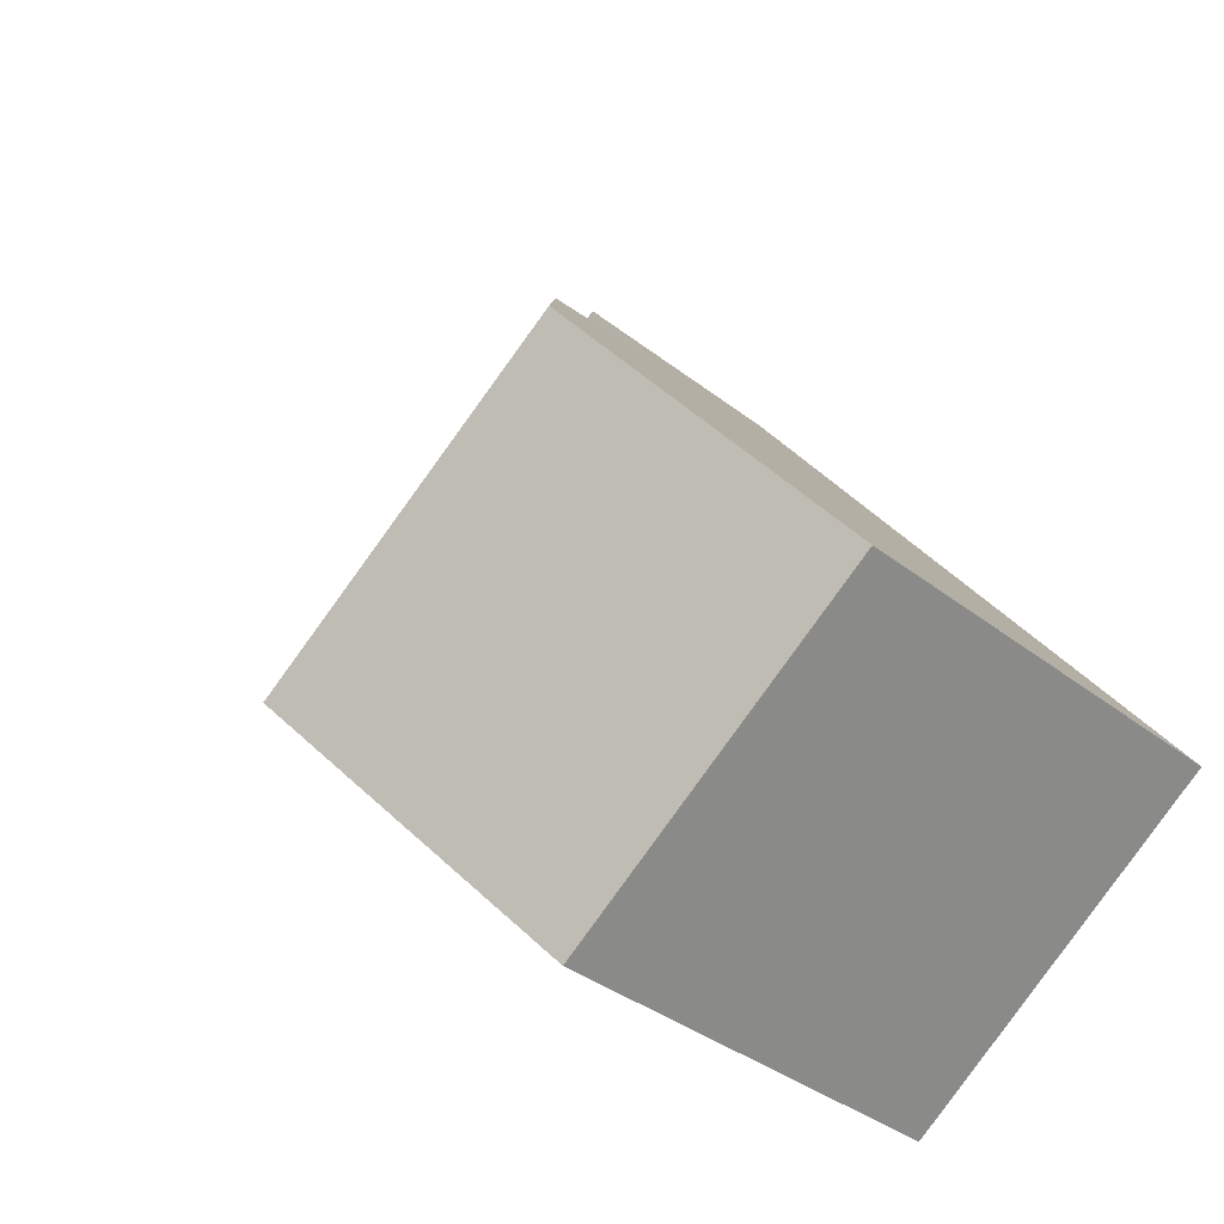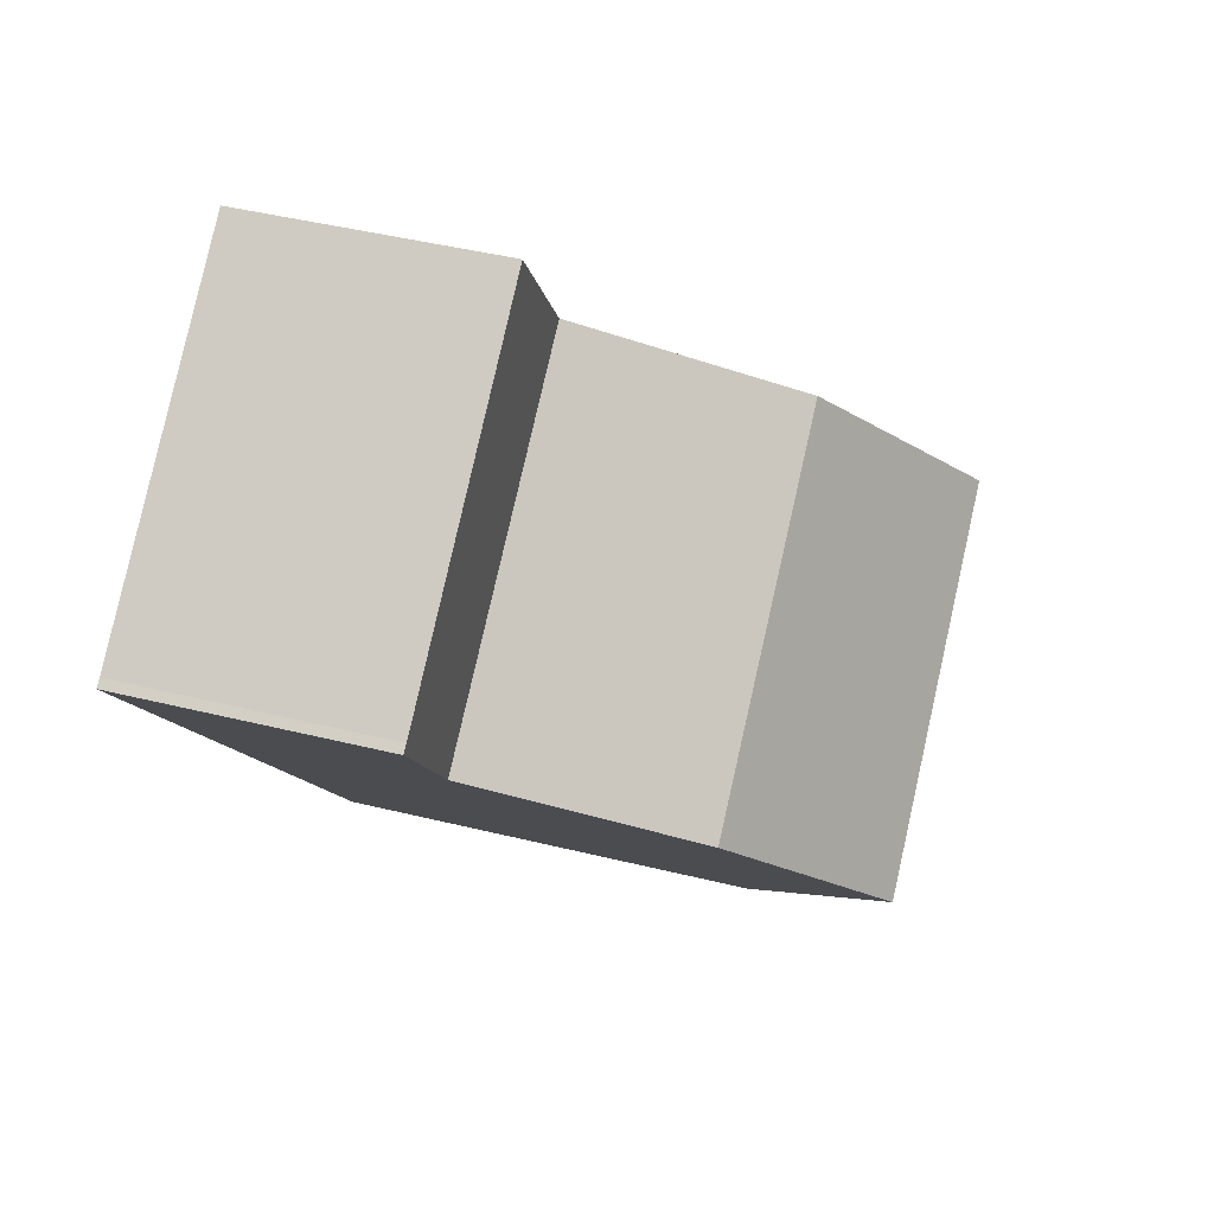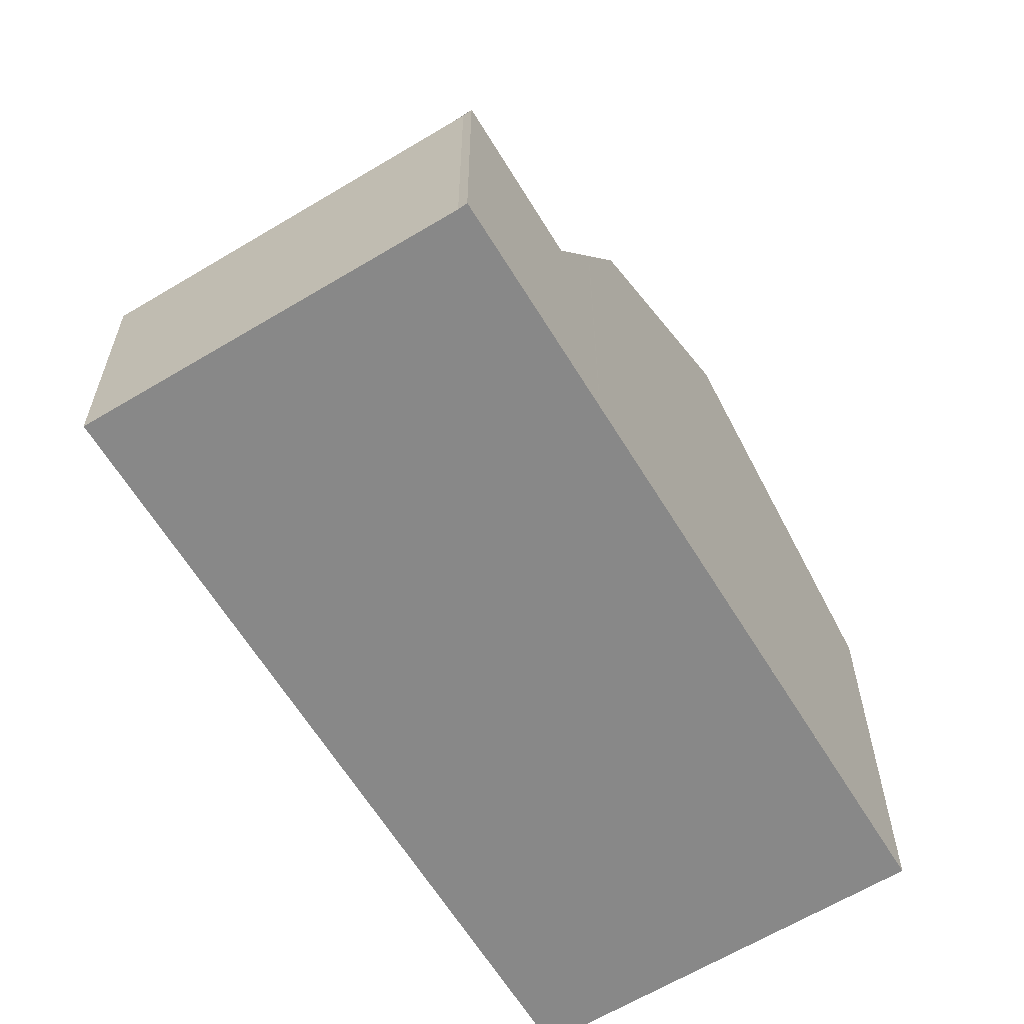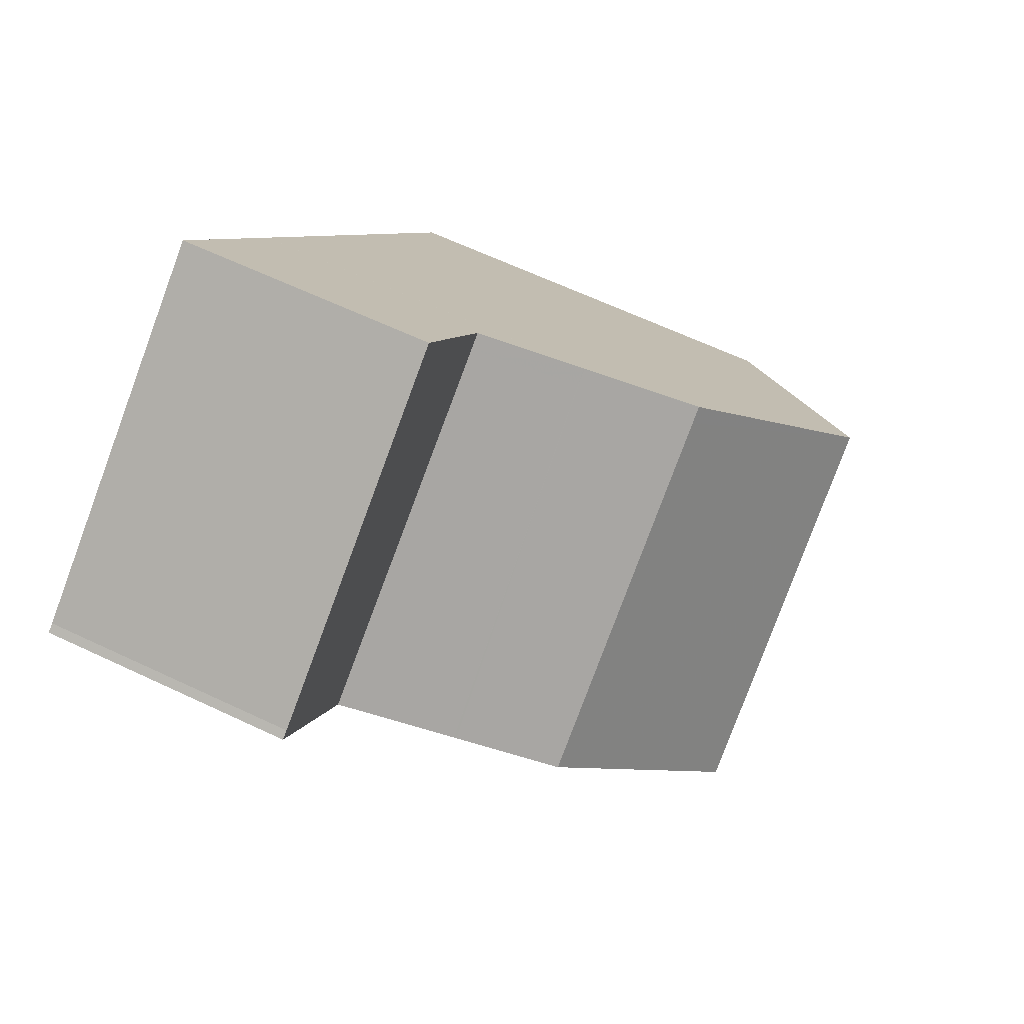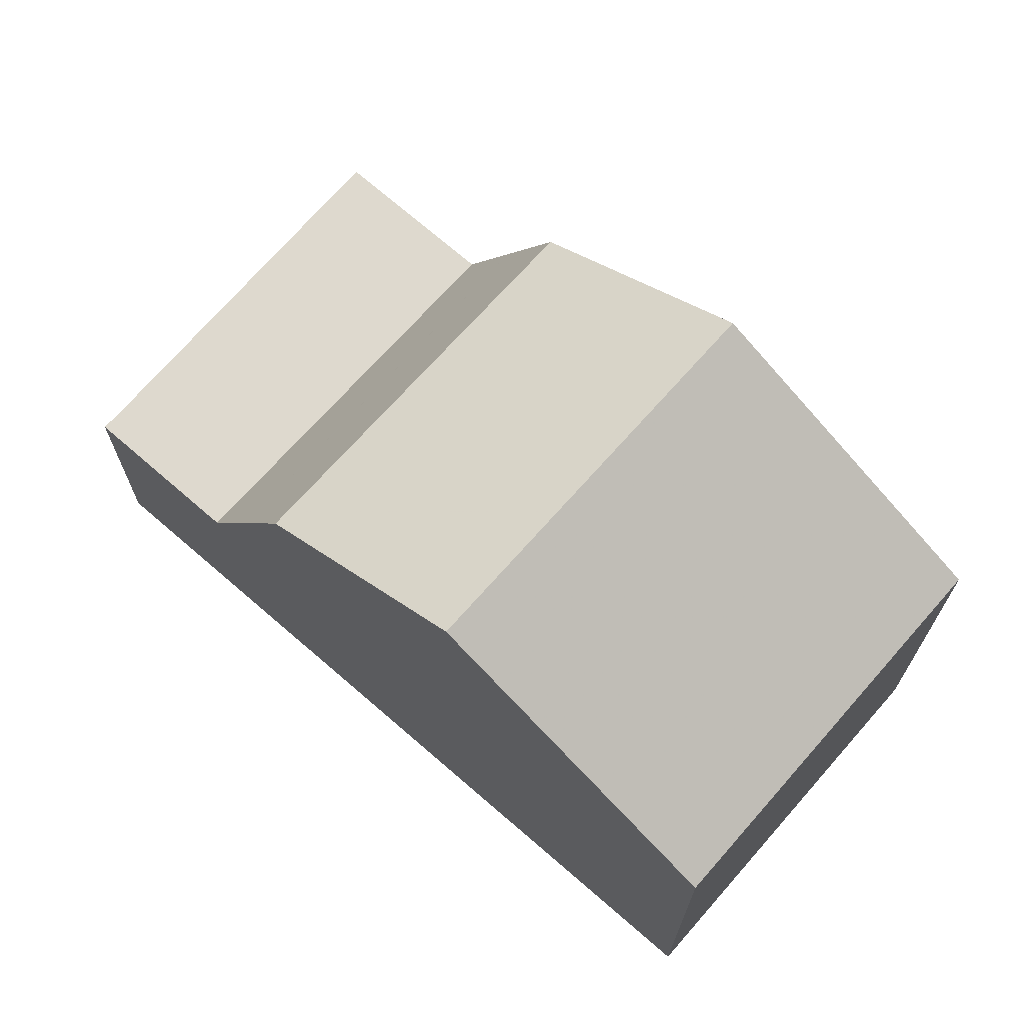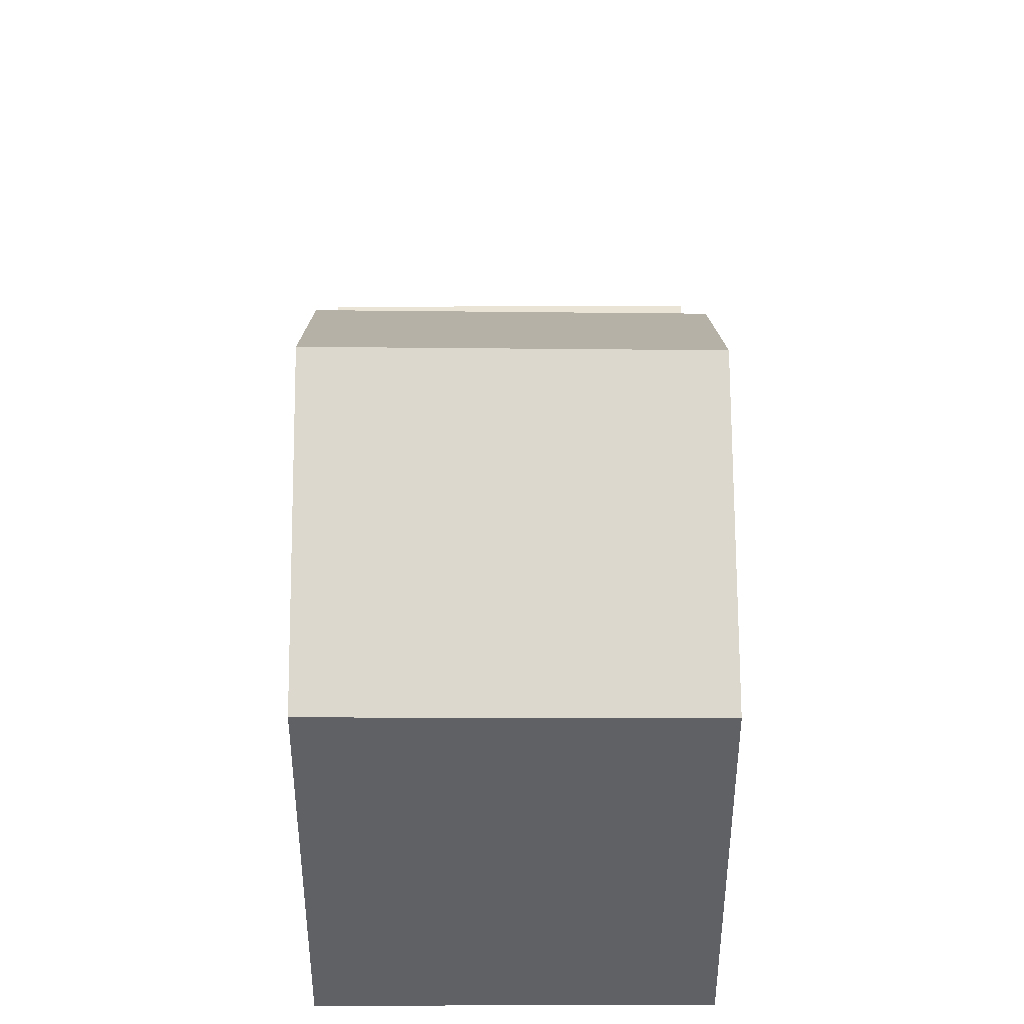
<metadata>
{"format":"obj","ext":"obj","renderer":"f3d","projection":"perspective","resolution":1024,"background":"white","views":[{"elev":-36.2,"azim":44.4,"up":"+Y"},{"elev":44.8,"azim":-74.0,"up":"+Y"},{"elev":-62.9,"azim":-112.7,"up":"+Z"},{"elev":63.9,"azim":-64.5,"up":"+Y"},{"elev":71.4,"azim":-13.1,"up":"+Z"},{"elev":43.2,"azim":35.6,"up":"+Z"}]}
</metadata>
<code>
v -705.3 -1584 5.302
v -709.4 -1587 5.33
v -715.2 -1579 3.145
v -715.1 -1579 3.145
v -711.2 -1576 3.144
v -707.5 -1581 7.427
v -711.6 -1584 7.469
v -713.2 -1582 5.789
v -709.2 -1579 5.766
v -709.2 -1579 5.766
v -711.6 -1584 7.469
v -707.5 -1581 7.427
v -709.2 -1579 5.766
v -713.2 -1582 5.789
v -714 -1581 3.125
v -710 -1578 3.124
v -710 -1578 3.124
v -714 -1581 3.125
v -715.1 -1579 3.143
v -711.1 -1576 3.142
v -707.6 -1581 7.427
v -707.6 -1581 7.427
v -705.3 -1584 5.302
v -710 -1578 3.124
v -709.2 -1579 5.766
v -711.1 -1576 3.142
v -710 -1578 3.124
v -711.2 -1576 3.144
v -713.6 -1581 4.54
v -709.6 -1578 4.374
v -709.6 -1578 4.374
v -709.6 -1578 4.382
v -710.5 -1579 4.412
v -709.6 -1578 4.382
v -713.6 -1581 4.513
v -705.5 -1584 5.443
v -709.5 -1587 5.471
v -705.5 -1584 5.443
v -707.7 -1581 7.429
v -705.7 -1584 5.445
v -709.3 -1579 5.767
v -709.3 -1579 5.767
v -709.8 -1578 4.381
v -709.8 -1578 4.388
v -710.1 -1578 3.124
v -707.7 -1581 7.429
v -710.1 -1578 3.124
v -711.3 -1576 3.142
v -711.4 -1576 3.144
v -705.5 -1584 5.303
v -705.3 -1584 5.302
v -705.3 -1584 5.302
v -705.3 -1584 8.882e-16
v -705.3 -1584 0
v -709.5 -1587 5.471
v -709.4 -1587 5.33
v -709.4 -1587 -8.882e-16
v -709.5 -1587 0
v -715.1 -1579 3.145
v -715.2 -1579 3.145
v -715.2 -1579 4.441e-16
v -715.1 -1579 0
v -711.4 -1576 3.144
v -715.1 -1579 3.145
v -715.1 -1579 0
v -711.4 -1576 0
v -711.1 -1576 3.142
v -711.2 -1576 3.144
v -711.2 -1576 0
v -711.1 -1576 0
v -713.2 -1582 5.789
v -711.6 -1584 7.469
v -711.6 -1584 0
v -713.2 -1582 -8.882e-16
v -707.5 -1581 7.427
v -709.2 -1579 5.766
v -709.2 -1579 -8.882e-16
v -707.5 -1581 0
v -705.5 -1584 5.443
v -707.5 -1581 7.427
v -707.5 -1581 0
v -705.5 -1584 -8.882e-16
v -713.6 -1581 4.54
v -713.2 -1582 5.789
v -713.2 -1582 -8.882e-16
v -713.6 -1581 0
v -715.1 -1579 3.143
v -714 -1581 3.125
v -714 -1581 4.441e-16
v -715.1 -1579 4.441e-16
v -709.6 -1578 4.374
v -710 -1578 3.124
v -710 -1578 4.441e-16
v -709.6 -1578 0
v -715.2 -1579 3.145
v -715.1 -1579 3.143
v -715.1 -1579 4.441e-16
v -715.2 -1579 4.441e-16
v -710 -1578 3.124
v -711.1 -1576 3.142
v -711.1 -1576 0
v -710 -1578 4.441e-16
v -705.5 -1584 5.303
v -705.3 -1584 5.302
v -705.3 -1584 0
v -705.5 -1584 0
v -711.2 -1576 3.144
v -711.2 -1576 3.144
v -711.2 -1576 0
v -711.2 -1576 0
v -713.6 -1581 4.513
v -713.6 -1581 4.54
v -713.6 -1581 0
v -713.6 -1581 0
v -709.6 -1578 4.382
v -709.6 -1578 4.374
v -709.6 -1578 0
v -709.6 -1578 0
v -709.2 -1579 5.766
v -709.6 -1578 4.382
v -709.6 -1578 0
v -709.2 -1579 -8.882e-16
v -714 -1581 3.125
v -713.6 -1581 4.513
v -713.6 -1581 0
v -714 -1581 4.441e-16
v -711.6 -1584 7.469
v -709.5 -1587 5.471
v -709.5 -1587 0
v -711.6 -1584 0
v -705.3 -1584 5.302
v -705.5 -1584 5.443
v -705.5 -1584 -8.882e-16
v -705.3 -1584 8.882e-16
v -711.2 -1576 3.144
v -711.4 -1576 3.144
v -711.4 -1576 0
v -711.2 -1576 0
v -709.4 -1587 5.33
v -705.5 -1584 5.303
v -705.5 -1584 0
v -709.4 -1587 -8.882e-16
v -715.2 -1579 0
v -715.1 -1579 0
v -711.2 -1576 0
v -705.3 -1584 0
v -709.4 -1587 0
f 10 9 6 21
f 40 37 11 39
f 26 20 16 24
f 44 33 43
f 28 5 20 26
f 41 10 21 46
f 36 22 12 38
f 48 26 24 47
f 32 30 31 34
f 49 28 26 48
f 43 33 35 18 45
f 30 27 17 31
f 42 14 29 33 44
f 34 13 25 32
f 33 29 35
f 50 2 37 40
f 38 1 23 36
f 39 22 36 40
f 43 30 32 44
f 46 7 8 41
f 47 15 19 48
f 48 19 3 4 49
f 45 27 30 43
f 44 32 25 42
f 40 36 23 50
f 52 53 54 51
f 56 57 58 55
f 60 61 62 59
f 64 65 66 63
f 68 69 70 67
f 72 73 74 71
f 76 77 78 75
f 80 81 82 79
f 84 85 86 83
f 88 89 90 87
f 92 93 94 91
f 96 97 98 95
f 100 101 102 99
f 104 105 106 103
f 108 109 110 107
f 112 113 114 111
f 116 117 118 115
f 120 121 122 119
f 124 125 126 123
f 128 129 130 127
f 132 133 134 131
f 136 137 138 135
f 140 141 142 139
f 144 145 146 147 143

</code>
